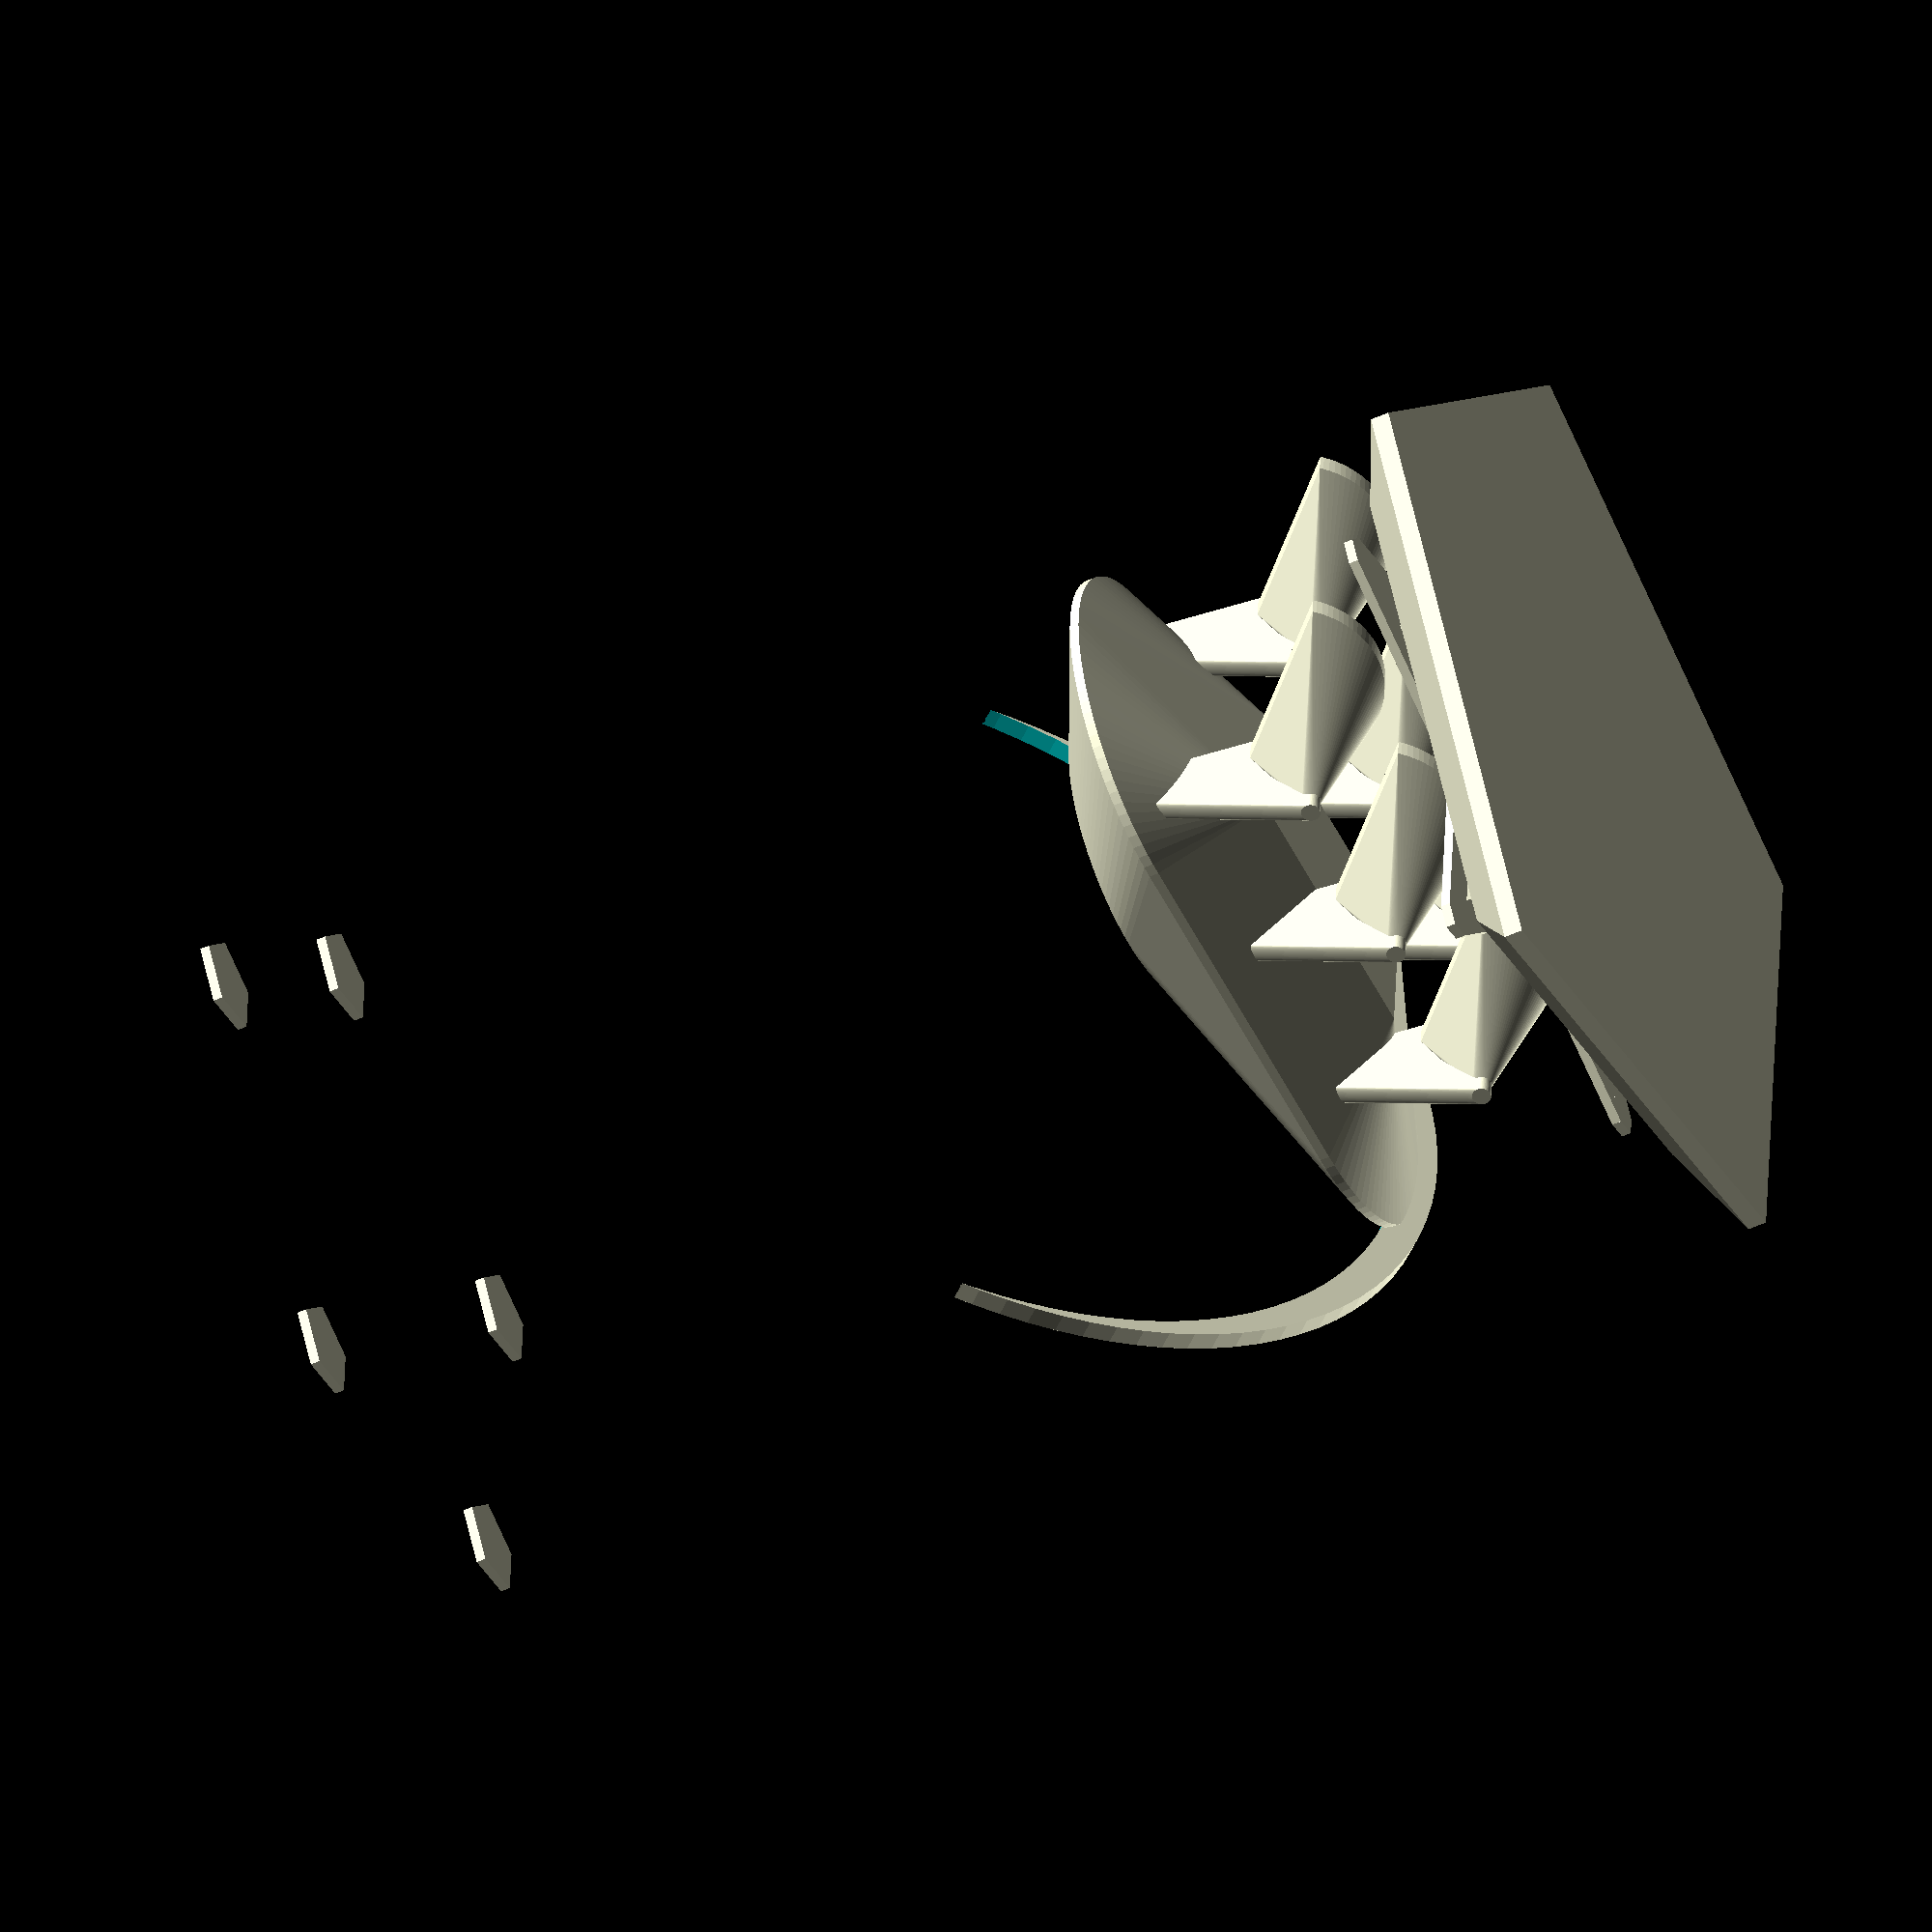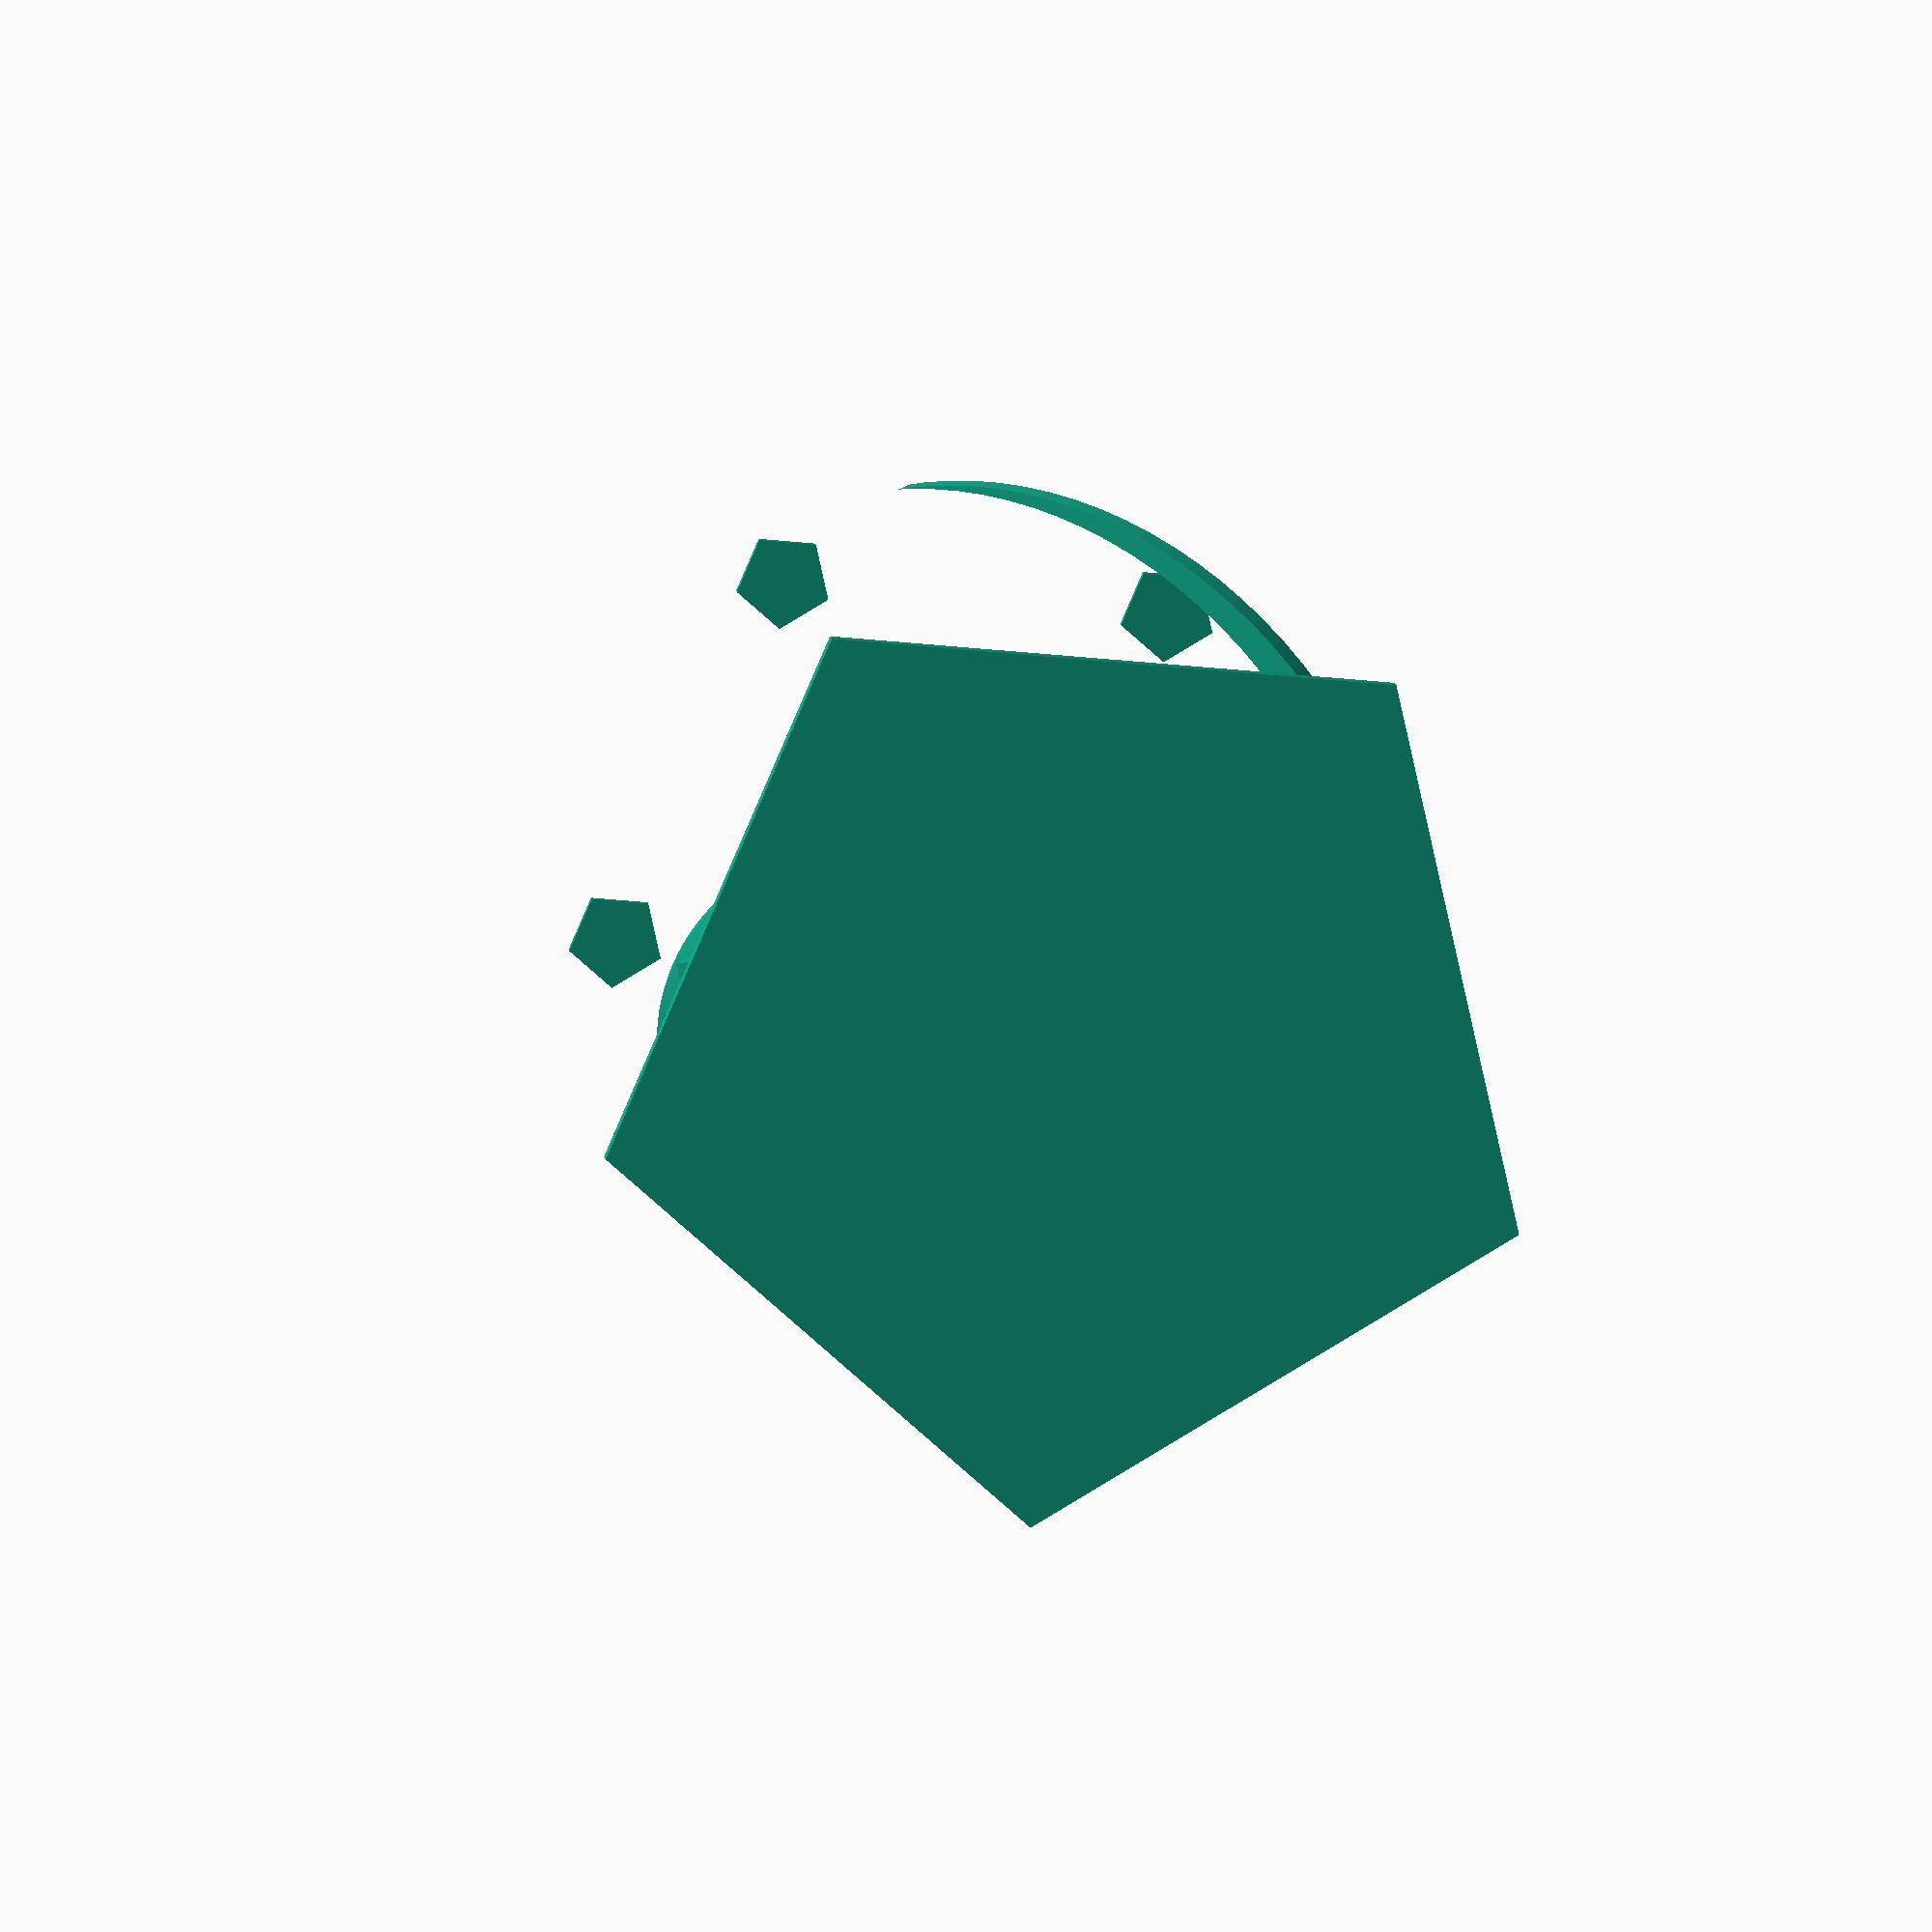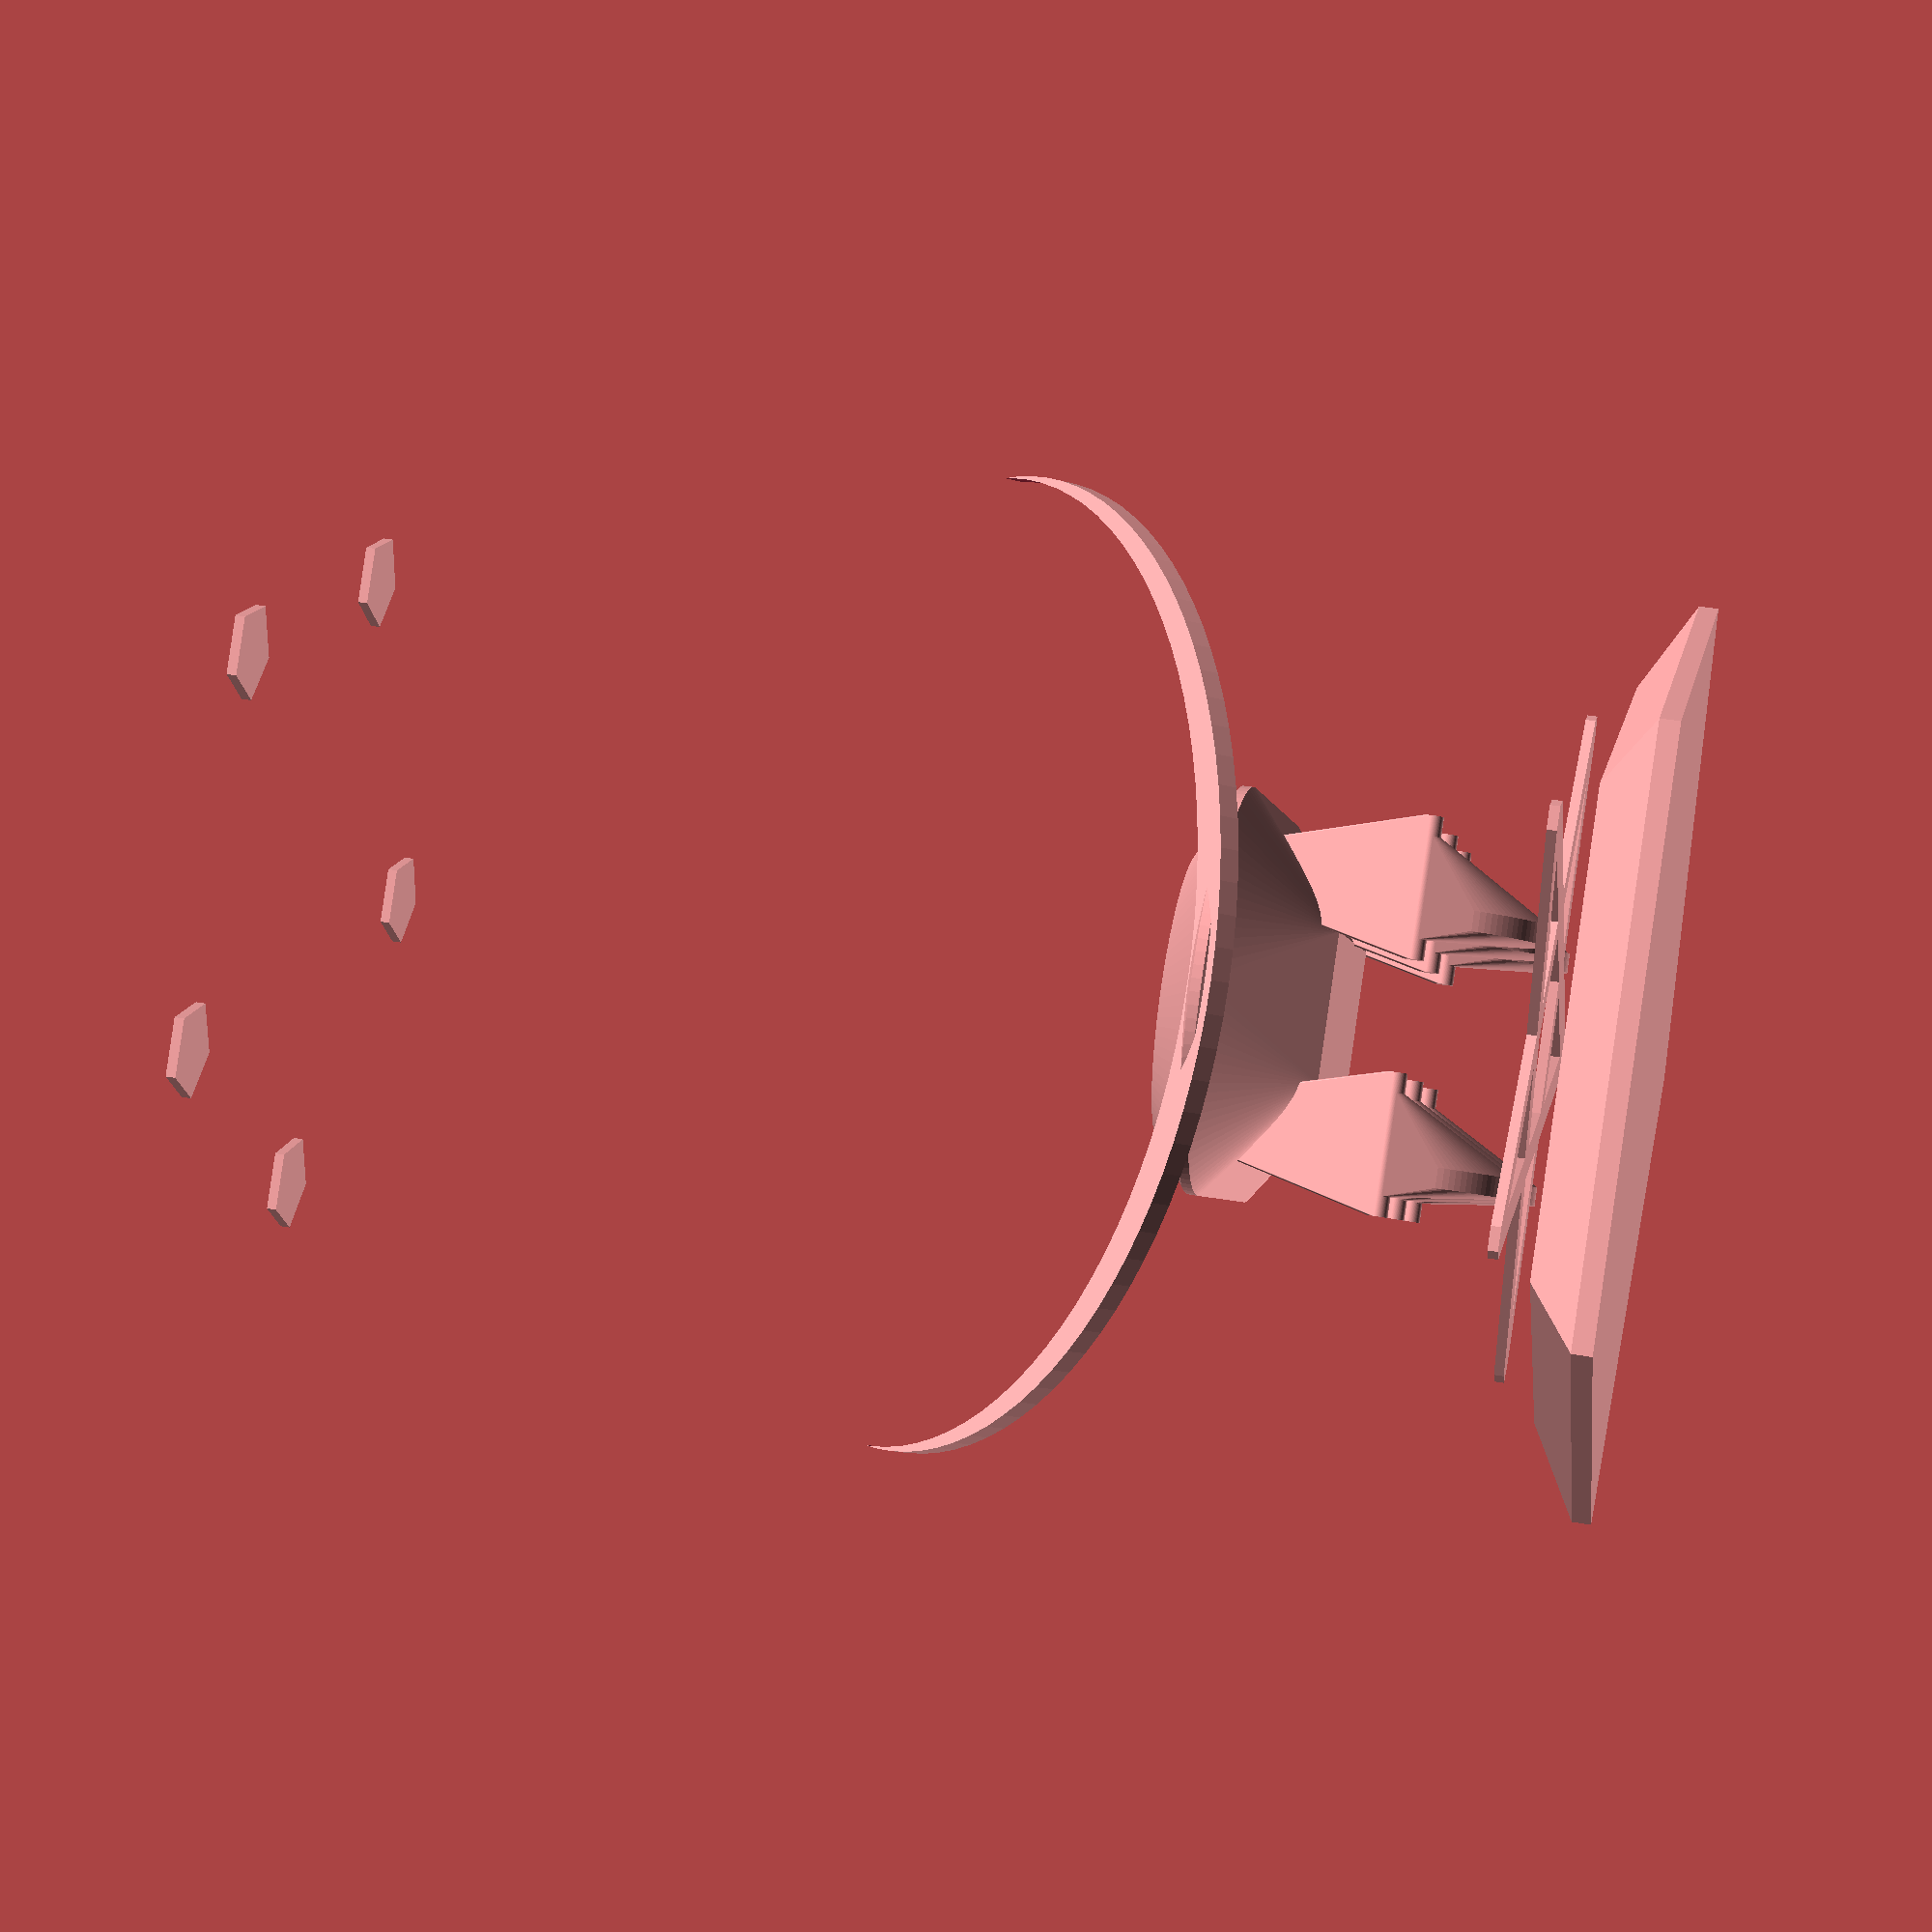
<openscad>
FRONT_ROTATE = [90, 90, 90];

FINE_RESOLUTION = 10;
VERY_FINE_RESOLUTION = 100;

module top_cilinder()
{
    offset = [0, 0, 0.3];
    radio = 0.1;
    height = 4;
    
    translate(offset)
        rotate(FRONT_ROTATE)
            cylinder(r = radio, h = height, $fn = FINE_RESOLUTION, center = true);
}

module body_bottom() {
    offset = [0, 0, -0.5];
    dimension = [3, 1.5, 1];
    
    translate(offset)
        cube(dimension, center = true);
}

module large_body_top()
{
    radio = 2;
    height = 0.1;
    
    first_offset = [2,0,0];
    translate(first_offset)
        cylinder(r = radio,h = height ,$fn = VERY_FINE_RESOLUTION, center = true);
    
    second_offset = [-2,0,0];
    translate(second_offset)	
        cylinder(r = radio,h = height ,$fn = VERY_FINE_RESOLUTION, center = true);
}

module height_body_top()
{
    radio = 1.5;
    height = 0.1;
    
    offset = [1, 0, 0.75];
    translate(offset)
        cylinder(r = radio,h = height ,$fn = VERY_FINE_RESOLUTION, center = true);
}

module body_top()
{
    hull()
    {
        large_body_top();
        height_body_top();
    }
}

module body() {
    hull()
    {
        body_top();
        body_bottom();
    }
}

body();

module a5a()
{
module a2a()
{
hull()
{
difference()
{
translate([0,0,10])
	cylinder(r = 1,$fn = 100 , h = 0.2, center = true);
translate([0.1,0.1,10])
	cylinder(r = 1,$fn = 100 , h = 0.3, center = true);

}
translate([0.2,-1,9.75])
	cylinder(r = 0.1,$fn = 100 , h = 1, center = true);

}

}
module a3a()
{
difference()
{
a2a();
translate([0.1,0.1,10])
	cylinder(r = 1,$fn = 100 , h = 4, center = true);

}
}

a2a();
hull()
{
translate([0.2,-1,9.75])
	cylinder(r = 0.1,$fn = 100 , h = 1.4 ,center = true);

translate([2,-0.5,9.75])
	cylinder(r = 0.1,$fn = 100 , h = 0.5, center = true);

}

}

module a6a()
{
rotate([180,-90,90])
translate([-2,3,-11])
	a5a();

}
module a7a()
{
a6a();
translate([-2,0,0])
	a6a();
translate([-4,0,0])
	a6a();
}
module bug()
{
a7a();
translate([0,2.5,0])
	a7a();
}
bug();

//difference()
//{
//translate([0,0,10])
//	cylinder(r = 4, h = 0.2, $fn = 5, center = true);
//translate([0,0,10])
//	cylinder(r = 3.8, h = 0.4, $fn = 5, center = true);
//
//}

translate([1,3.25,10])//e1
	cylinder(r = 0.5,h = 0.1, $fn = 5, center = true);//e1


translate([1,-3.25,10])//e2
	cylinder(r = 0.5,h = 0.1, $fn = 5, center = true);//e2


translate([3.5,0,10])//e3
	cylinder(r = 0.5,h = 0.1, $fn = 5, center = true);//e3

translate([-2.8,-2,10])//e4
	cylinder(r = 0.5,h = 0.1, $fn = 5, center = true);//e4

translate([-2.8,2,10])//e5
	cylinder(r = 0.5,h = 0.1, $fn = 5, center = true);//e5


module star()
{
//int i = 0.2

hull()//e1zue2
{
translate([1,3.25,10])//e1
	cylinder(r = 0.2,h = 0.1, $fn = 5, center = true);//e1

translate([1,-3.25,10])//e2
	cylinder(r = 0.2,h = 0.1, $fn = 5, center = true);//e2

}
hull()//e2 mit e5
{
translate([1,-3.25,10])//e2
	cylinder(r = 0.2,h = 0.1, $fn = 5, center = true);//e2
translate([-2.8,2,10])//e5
	cylinder(r = 0.2,h = 0.1, $fn = 5, center = true);//e5

}

hull()//e3 mit e4
{
translate([3.5,0,10])//e3
	cylinder(r = 0.2,h = 0.1, $fn = 5, center = true);//e3
translate([-2.8,-2,10])//e4
	cylinder(r = 0.2,h = 0.1, $fn = 5, center = true);//e4

}

hull()//e4 mit e1
{
translate([-2.8,-2,10])//e4
	cylinder(r = 0.2,h = 0.1, $fn = 5, center = true);//e4
translate([1,3.25,10])//e1
	cylinder(r = 0.2,h = 0.1, $fn = 5, center = true);//e1

}

hull()//e3 mit e5
{
translate([3.5,0,10])//e3
	cylinder(r = 0.2,h = 0.1, $fn = 5, center = true);//e3
translate([-2.8,2,10])//e5
	cylinder(r = 0.2,h = 0.1, $fn = 5, center = true);//e5

}

}
translate([0,0,-13])
	star();
module b1b()
{
difference()
{
	translate([0,0,10])
		cylinder(r = 5, h = 0.2, $fn = 100 , center = true);
	translate([0.4,0,10])
		cylinder(r = 5, h = 0.3, $fn = 100 , center = true);
}
}
module b2b(){
translate([0,0,-6])
rotate([0,-75,0])
	b1b();

}
module b3b()
{
translate([7.5,0,8])
		b2b();
}
module b4b(){
rotate([0,35,0])
	b3b();
}
translate([-1,0,-2])
	b4b();
hull()
{
translate([0,0,-3.5	])
	cylinder(r = 4, h = 0.2, $fn = 5, center = true);
translate([0,0,-4	])
	cylinder(r = 5, h = 0.2, $fn = 5, center = true);
}

</openscad>
<views>
elev=50.2 azim=356.1 roll=116.2 proj=o view=wireframe
elev=172.1 azim=192.5 roll=5.5 proj=o view=wireframe
elev=142.7 azim=319.7 roll=77.2 proj=p view=solid
</views>
